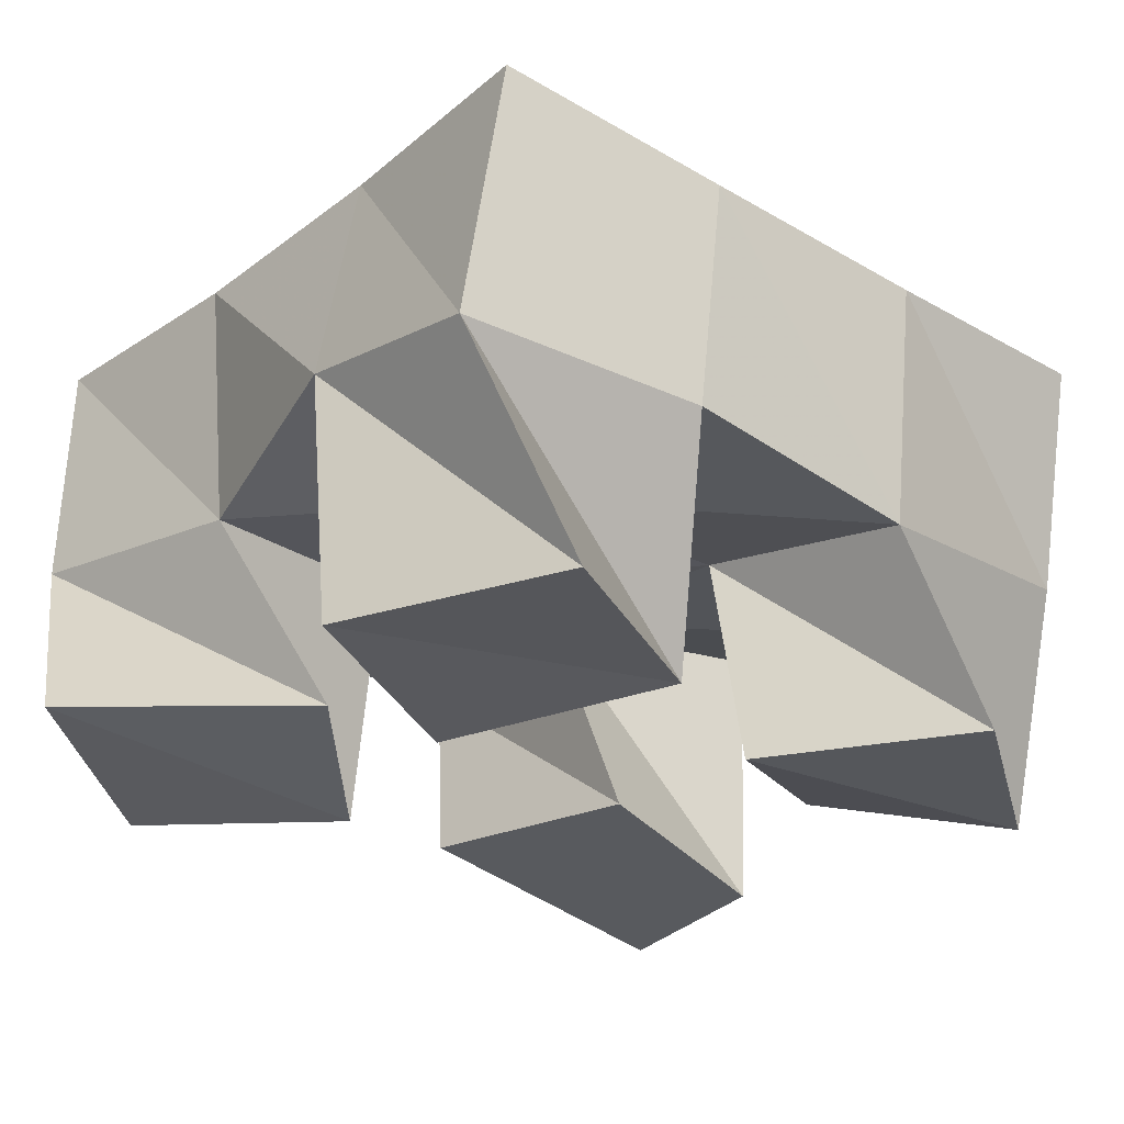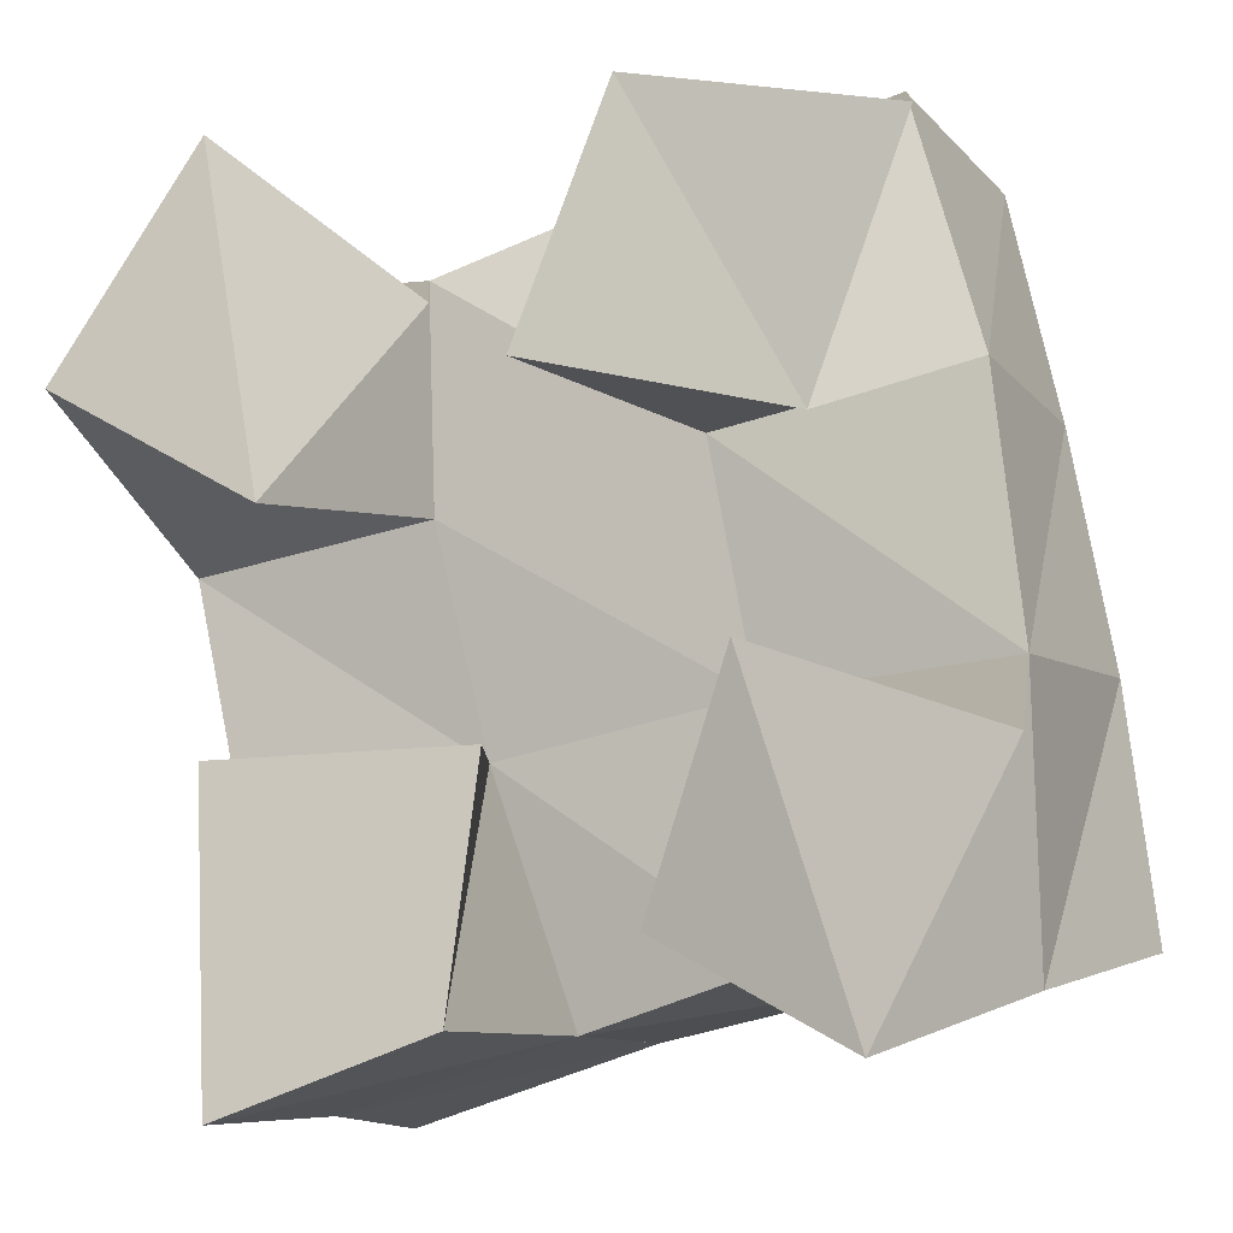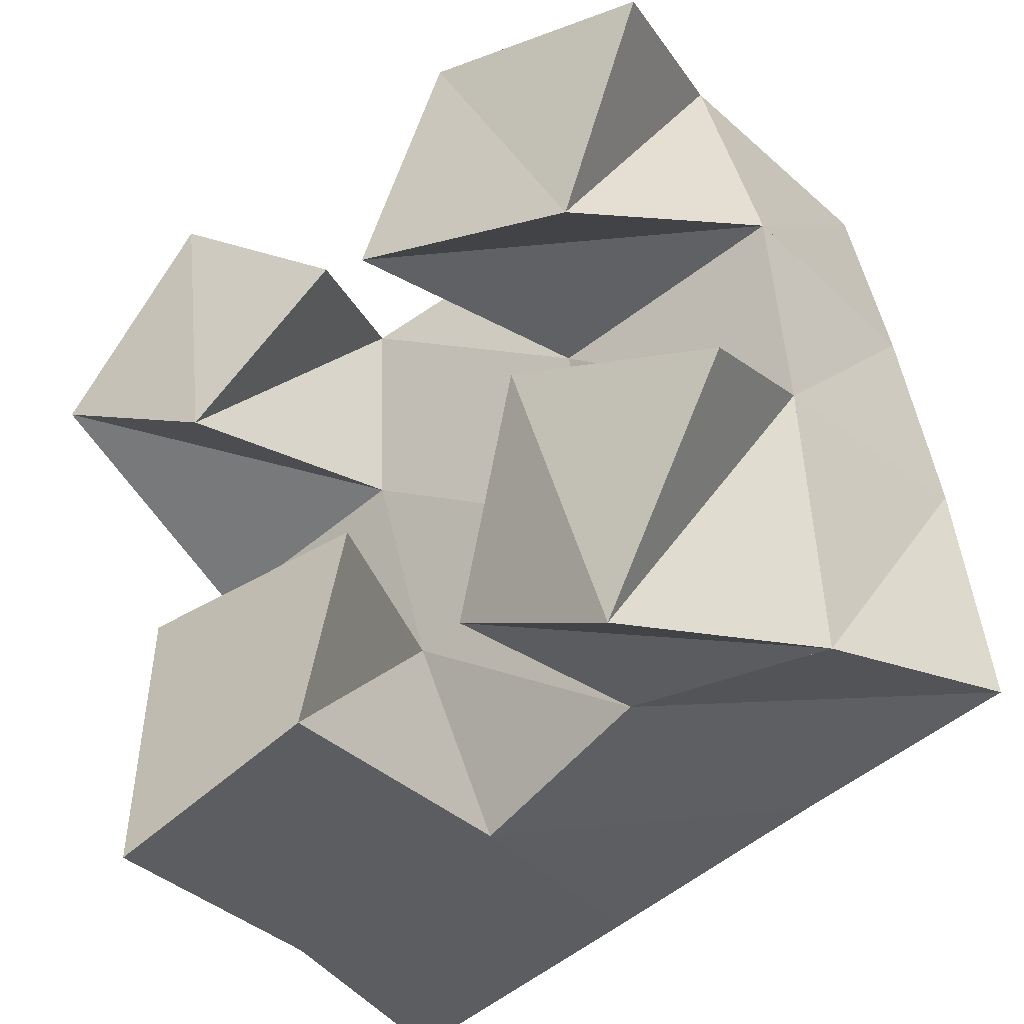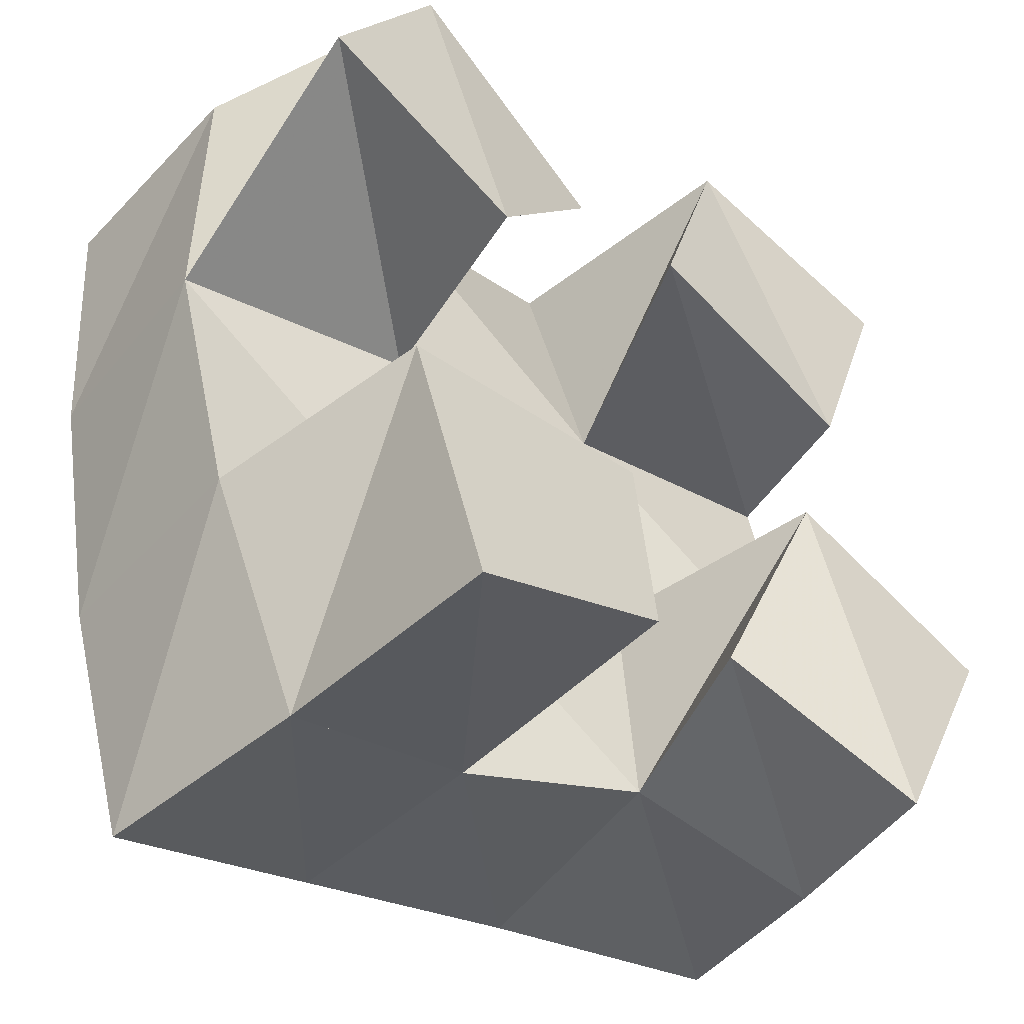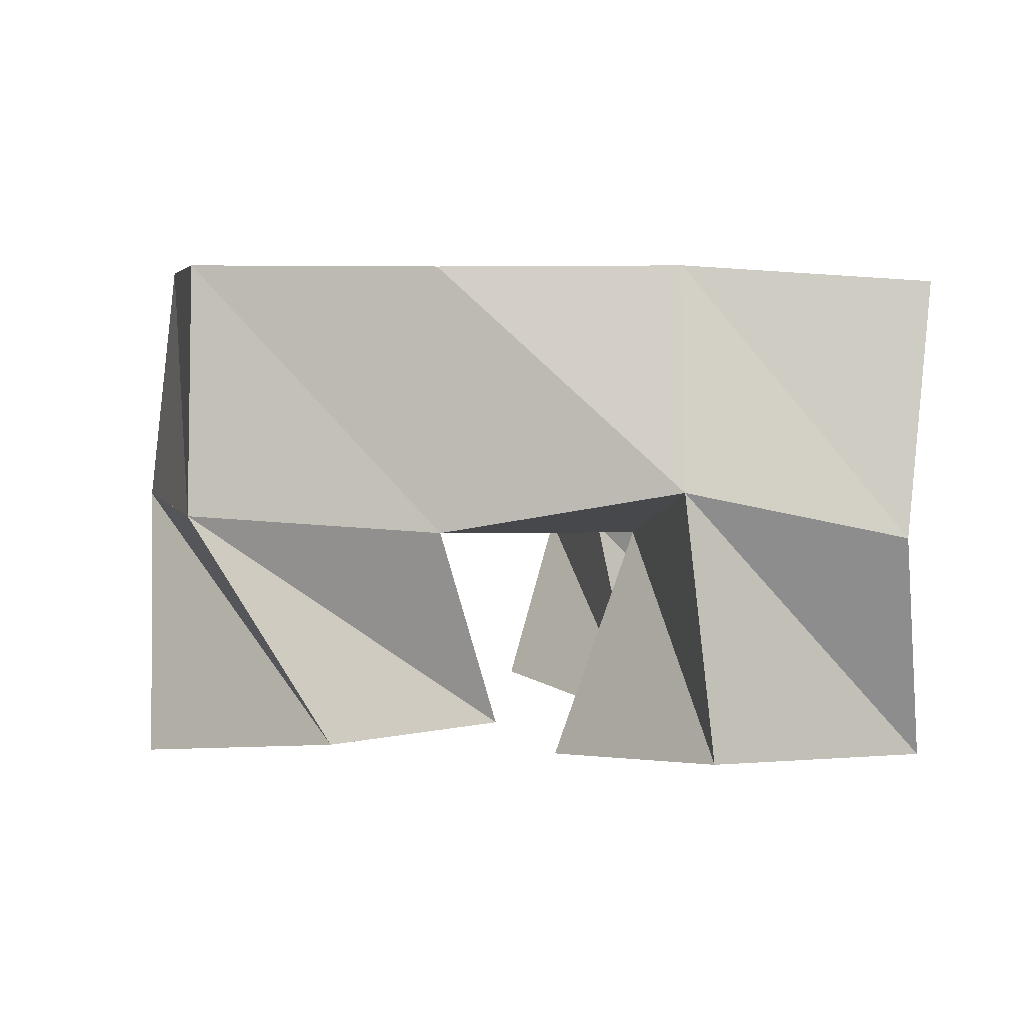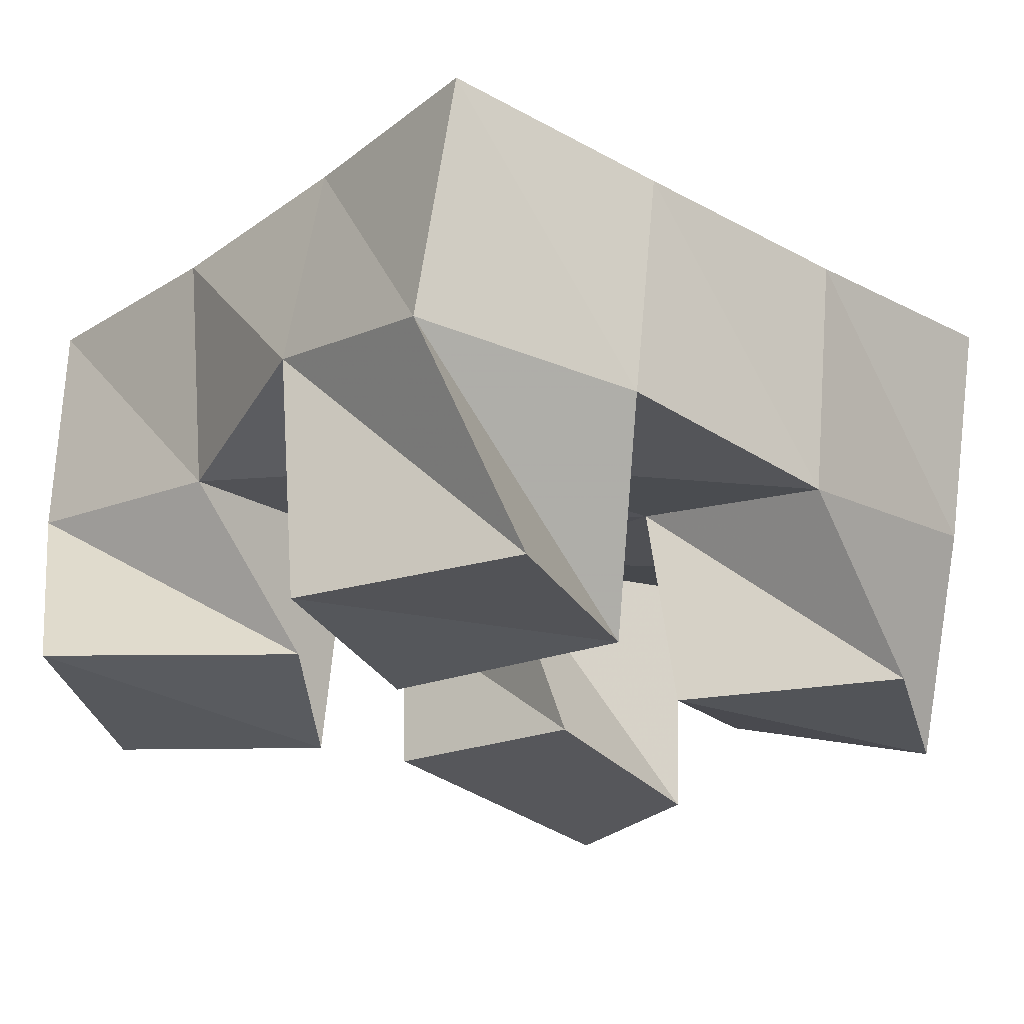
<metadata>
{"format":"obj","ext":"obj","renderer":"f3d","projection":"perspective","resolution":1024,"background":"white","views":[{"elev":-26.8,"azim":41.2,"up":"+Y"},{"elev":-9.7,"azim":18.9,"up":"+Z"},{"elev":-36.4,"azim":35.8,"up":"+Z"},{"elev":-45.3,"azim":-42.1,"up":"+Z"},{"elev":0.9,"azim":-17.6,"up":"+Y"},{"elev":-23.2,"azim":41.7,"up":"+Y"}]}
</metadata>
<code>
v 1.878 0.1 0.08551
v 1.878 0.152 0.08712
v 1.92 0.1 0.1002
v 1.923 0.1563 0.101
v 1.87 0.1107 0.1464
v 1.859 0.1539 0.1359
v 1.923 0.1076 0.1467
v 1.907 0.1533 0.1494
v 1.93 0.1 0.2095
v 1.949 0.1476 0.2056
v 1.98 0.1019 0.1969
v 2 0.1451 0.2148
v 1.947 0.1026 0.2569
v 1.941 0.1567 0.2562
v 1.998 0.1016 0.2455
v 1.986 0.1475 0.2642
v 1.842 0.1043 0.212
v 1.846 0.1563 0.1872
v 1.884 0.1015 0.1883
v 1.897 0.1494 0.1939
v 1.869 0.1094 0.2569
v 1.845 0.1523 0.2408
v 1.912 0.1086 0.2223
v 1.896 0.1486 0.2386
v 1.95 0.1096 0.1159
v 1.962 0.1478 0.1124
v 1.989 0.1 0.0955
v 2.007 0.1455 0.1072
v 1.967 0.1013 0.1613
v 1.958 0.1481 0.1587
v 2.014 0.1 0.1442
v 2.007 0.1392 0.1622
v 1.874 0.1993 0.08488
v 1.922 0.2034 0.1009
v 1.861 0.2029 0.1355
v 1.91 0.2021 0.1486
v 1.851 0.2033 0.1879
v 1.901 0.2011 0.1948
v 1.846 0.2004 0.2398
v 1.894 0.2013 0.2425
v 1.971 0.1998 0.1114
v 1.963 0.1975 0.1587
v 1.954 0.1979 0.2029
v 1.944 0.2024 0.2487
v 2.02 0.1891 0.1155
v 2.014 0.1888 0.1647
v 2.005 0.1929 0.2129
v 1.993 0.1995 0.2604
f 1 2 4
f 3 1 4
f 2 6 8
f 4 2 8
f 6 5 7
f 8 6 7
f 5 1 3
f 7 5 3
f 8 7 3
f 4 8 3
f 2 1 5
f 6 2 5
f 9 10 12
f 11 9 12
f 10 14 16
f 12 10 16
f 14 13 15
f 16 14 15
f 13 9 11
f 15 13 11
f 16 15 11
f 12 16 11
f 10 9 13
f 14 10 13
f 17 18 20
f 19 17 20
f 18 22 24
f 20 18 24
f 22 21 23
f 24 22 23
f 21 17 19
f 23 21 19
f 24 23 19
f 20 24 19
f 18 17 21
f 22 18 21
f 25 26 28
f 27 25 28
f 26 30 32
f 28 26 32
f 30 29 31
f 32 30 31
f 29 25 27
f 31 29 27
f 32 31 27
f 28 32 27
f 26 25 29
f 30 26 29
f 2 33 34
f 4 2 34
f 33 35 36
f 34 33 36
f 35 6 8
f 36 35 8
f 6 2 4
f 8 6 4
f 36 8 4
f 34 36 4
f 33 2 6
f 35 33 6
f 6 35 36
f 8 6 36
f 35 37 38
f 36 35 38
f 37 18 20
f 38 37 20
f 18 6 8
f 20 18 8
f 38 20 8
f 36 38 8
f 35 6 18
f 37 35 18
f 18 37 38
f 20 18 38
f 37 39 40
f 38 37 40
f 39 22 24
f 40 39 24
f 22 18 20
f 24 22 20
f 40 24 20
f 38 40 20
f 37 18 22
f 39 37 22
f 4 34 41
f 26 4 41
f 34 36 42
f 41 34 42
f 36 8 30
f 42 36 30
f 8 4 26
f 30 8 26
f 42 30 26
f 41 42 26
f 34 4 8
f 36 34 8
f 8 36 42
f 30 8 42
f 36 38 43
f 42 36 43
f 38 20 10
f 43 38 10
f 20 8 30
f 10 20 30
f 43 10 30
f 42 43 30
f 36 8 20
f 38 36 20
f 20 38 43
f 10 20 43
f 38 40 44
f 43 38 44
f 40 24 14
f 44 40 14
f 24 20 10
f 14 24 10
f 44 14 10
f 43 44 10
f 38 20 24
f 40 38 24
f 26 41 45
f 28 26 45
f 41 42 46
f 45 41 46
f 42 30 32
f 46 42 32
f 30 26 28
f 32 30 28
f 46 32 28
f 45 46 28
f 41 26 30
f 42 41 30
f 30 42 46
f 32 30 46
f 42 43 47
f 46 42 47
f 43 10 12
f 47 43 12
f 10 30 32
f 12 10 32
f 47 12 32
f 46 47 32
f 42 30 10
f 43 42 10
f 10 43 47
f 12 10 47
f 43 44 48
f 47 43 48
f 44 14 16
f 48 44 16
f 14 10 12
f 16 14 12
f 48 16 12
f 47 48 12
f 43 10 14
f 44 43 14

</code>
